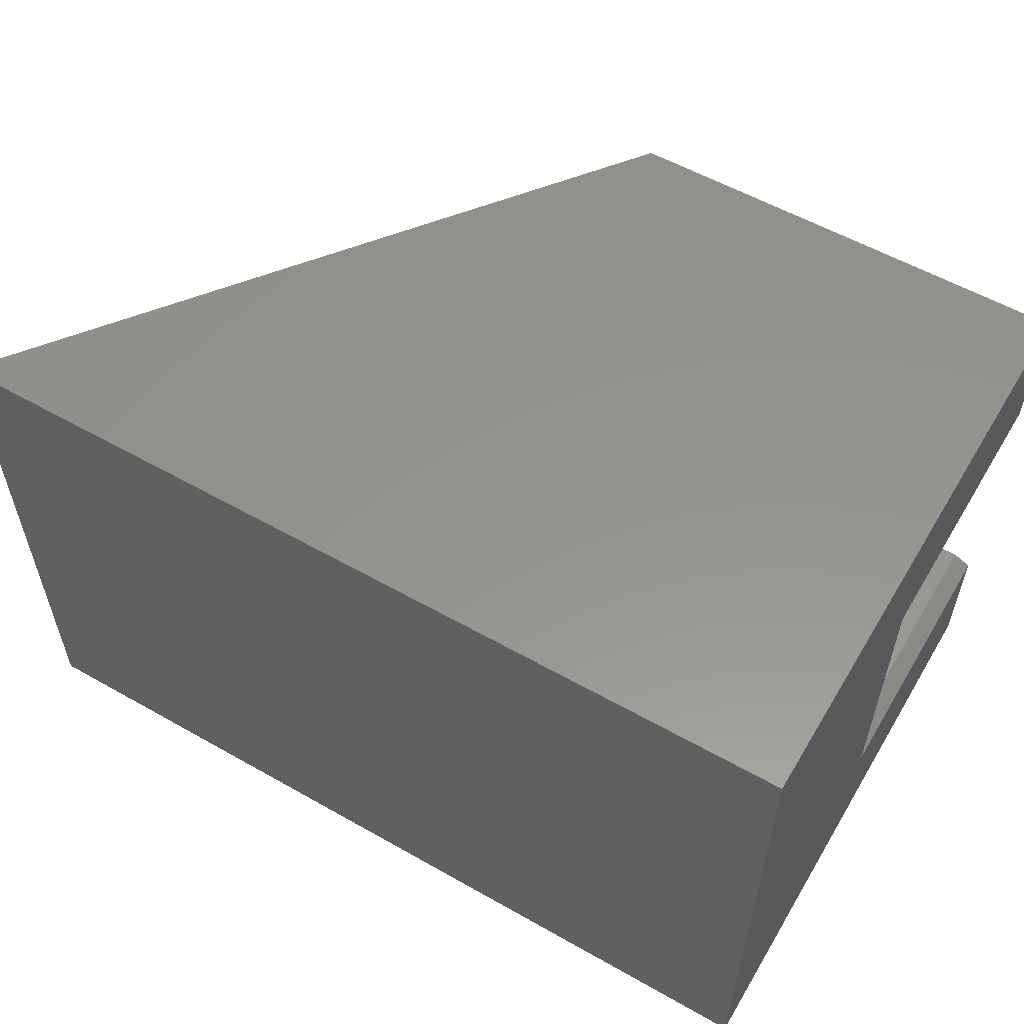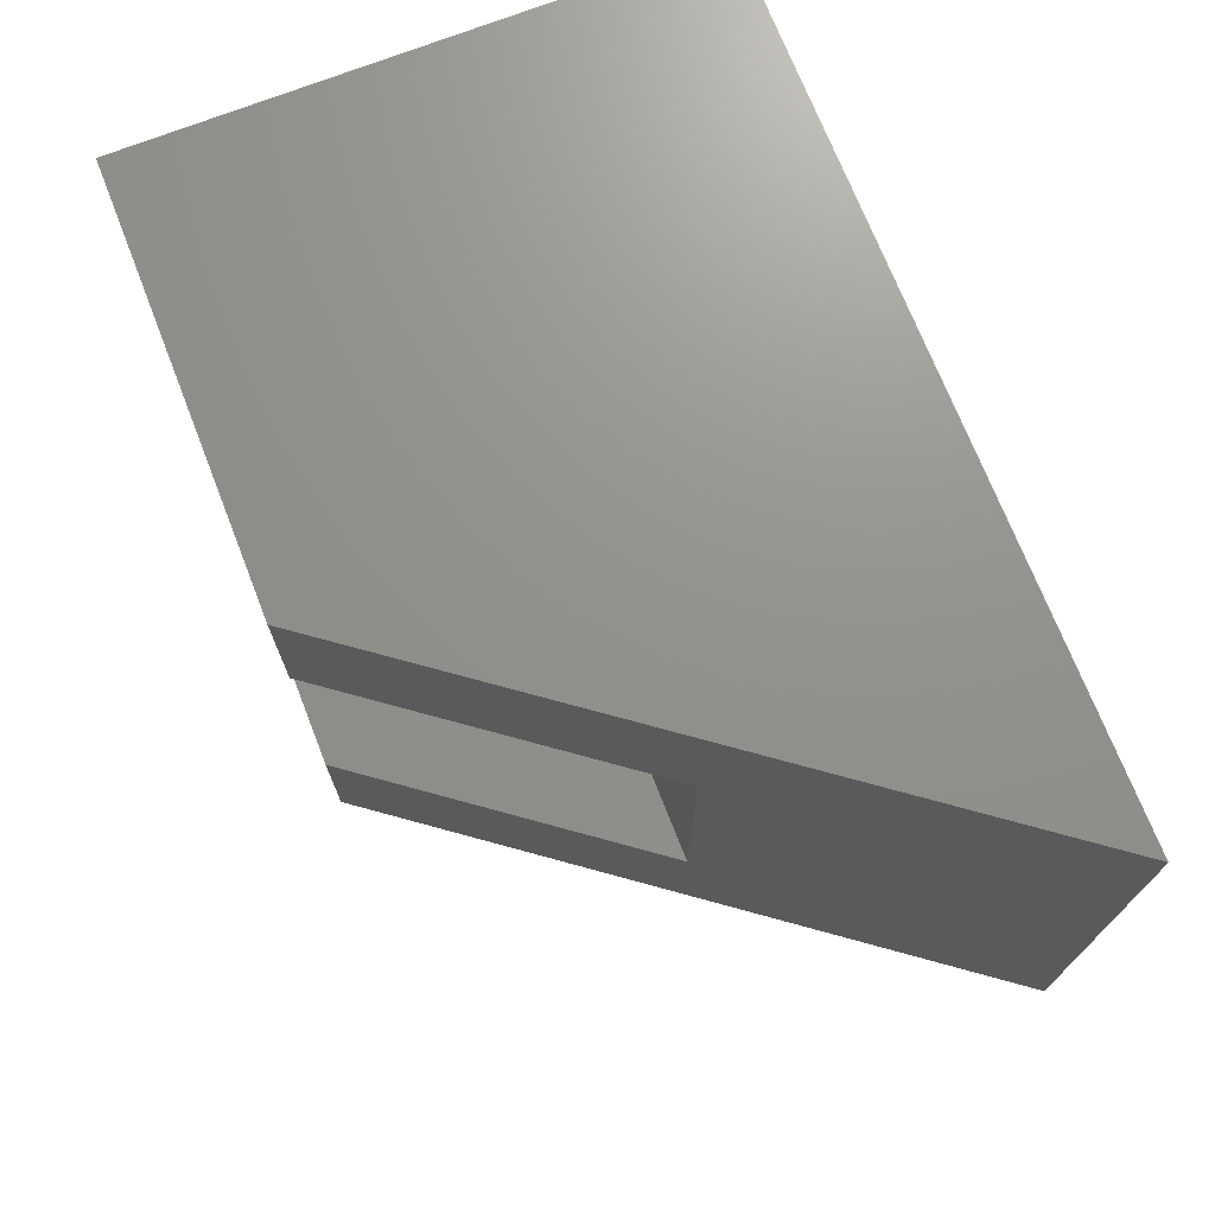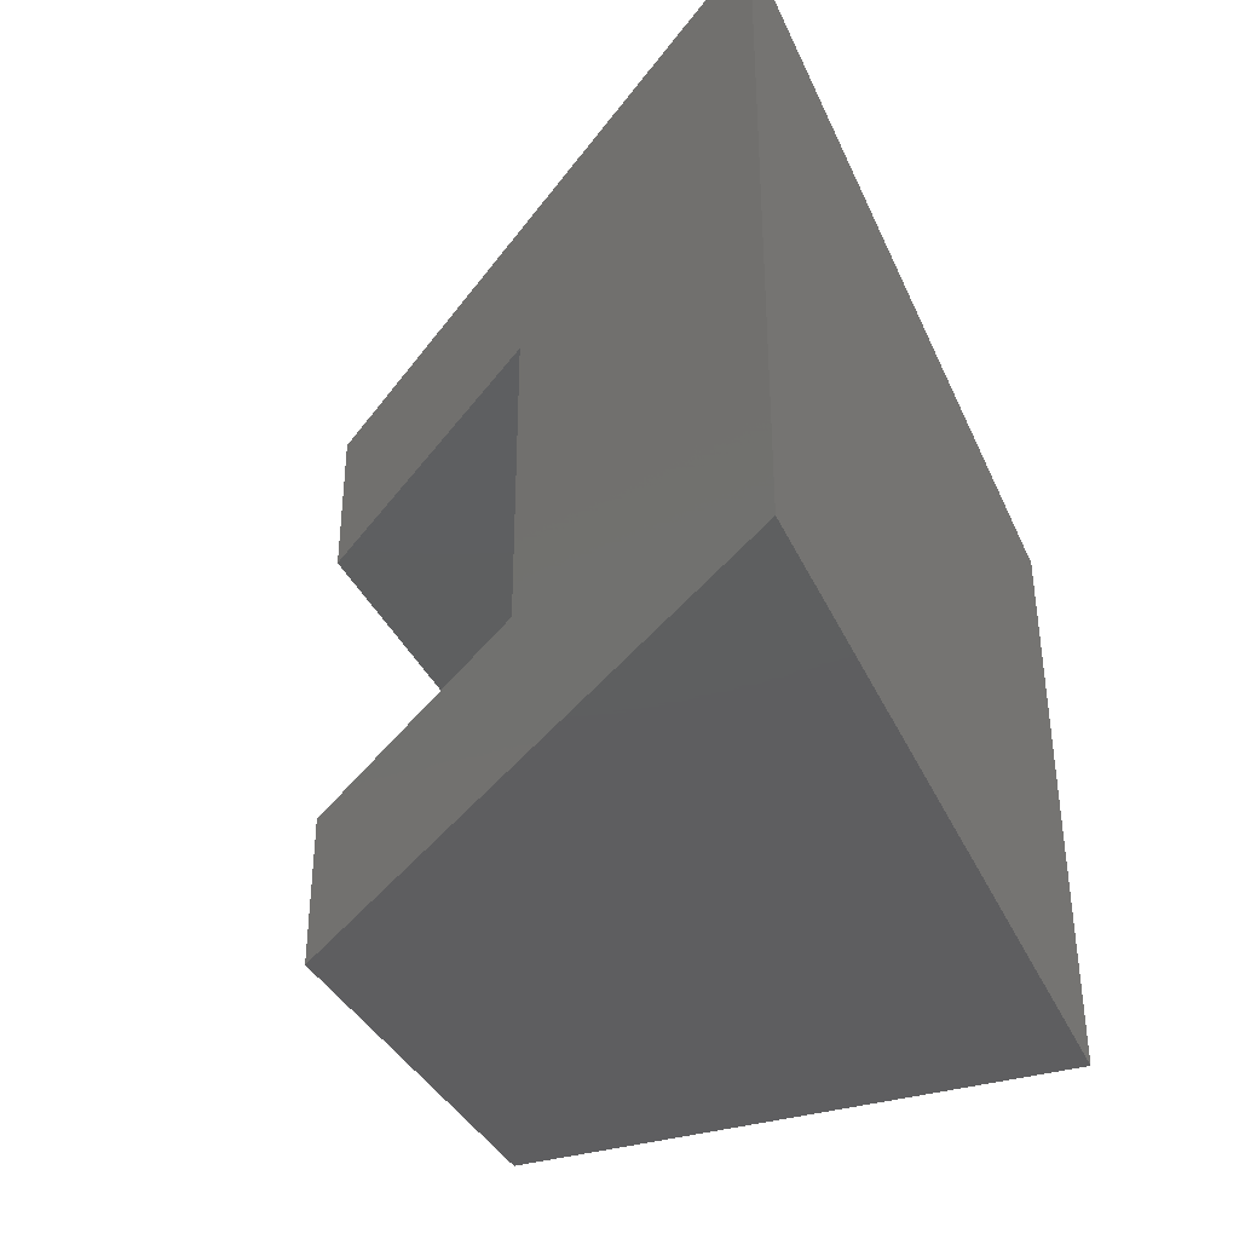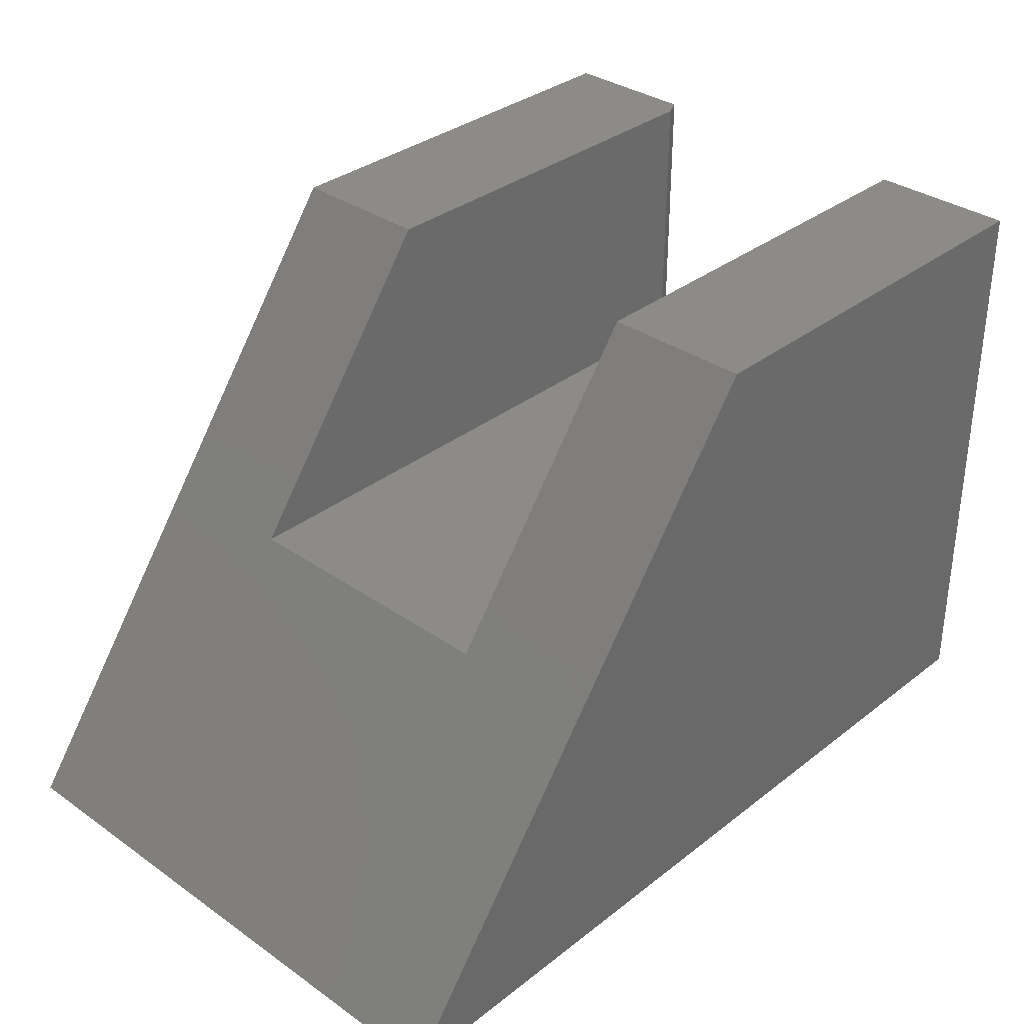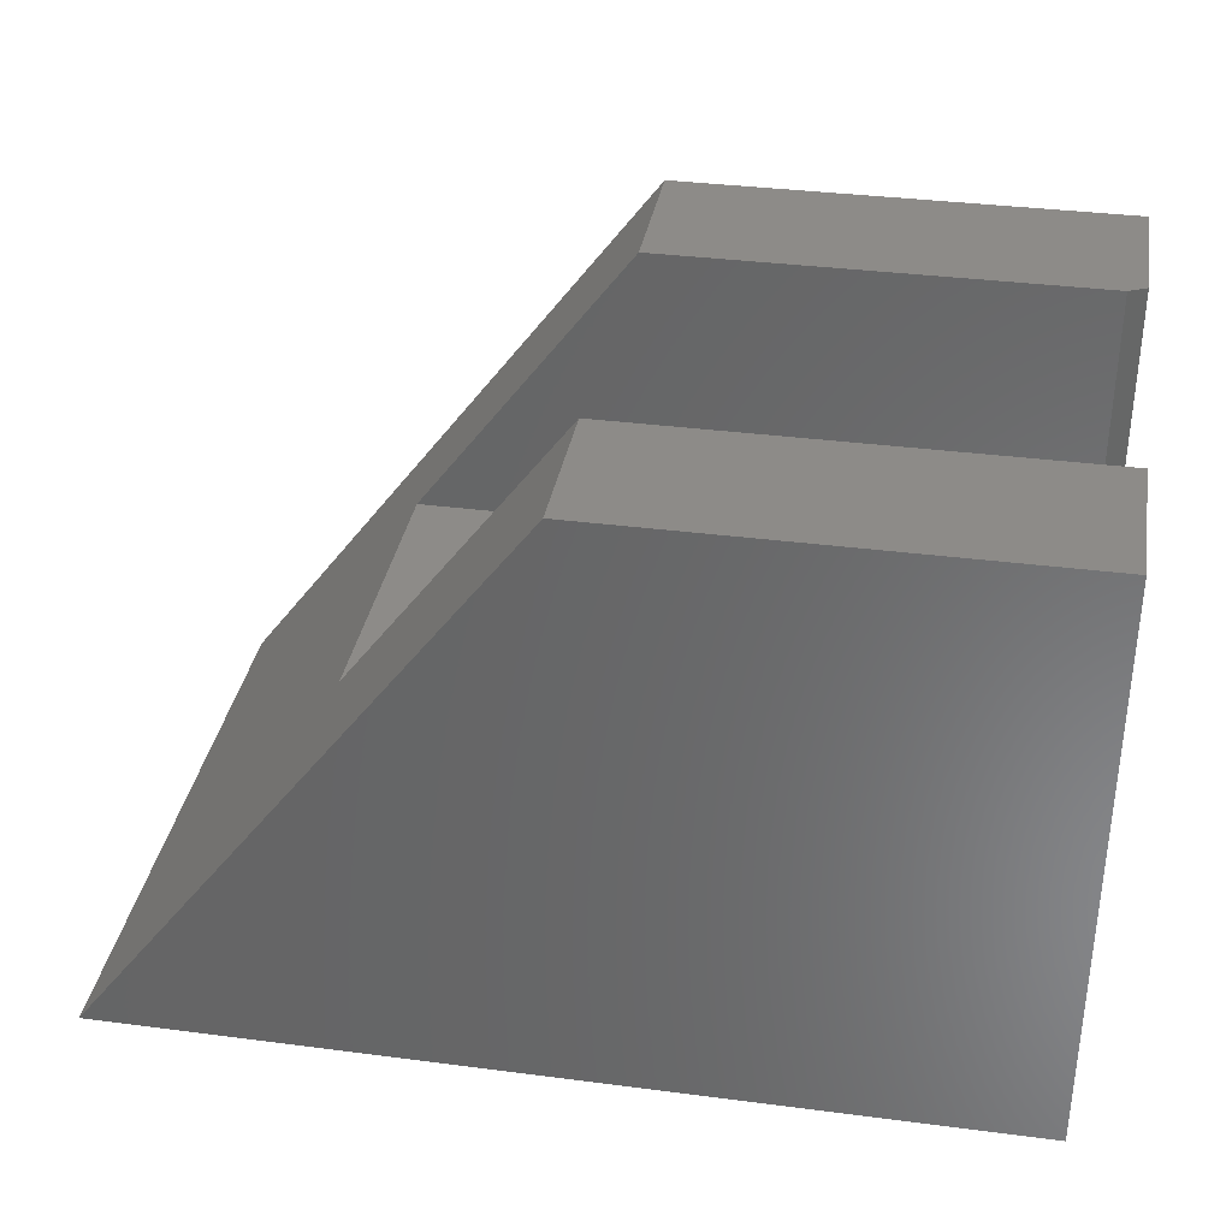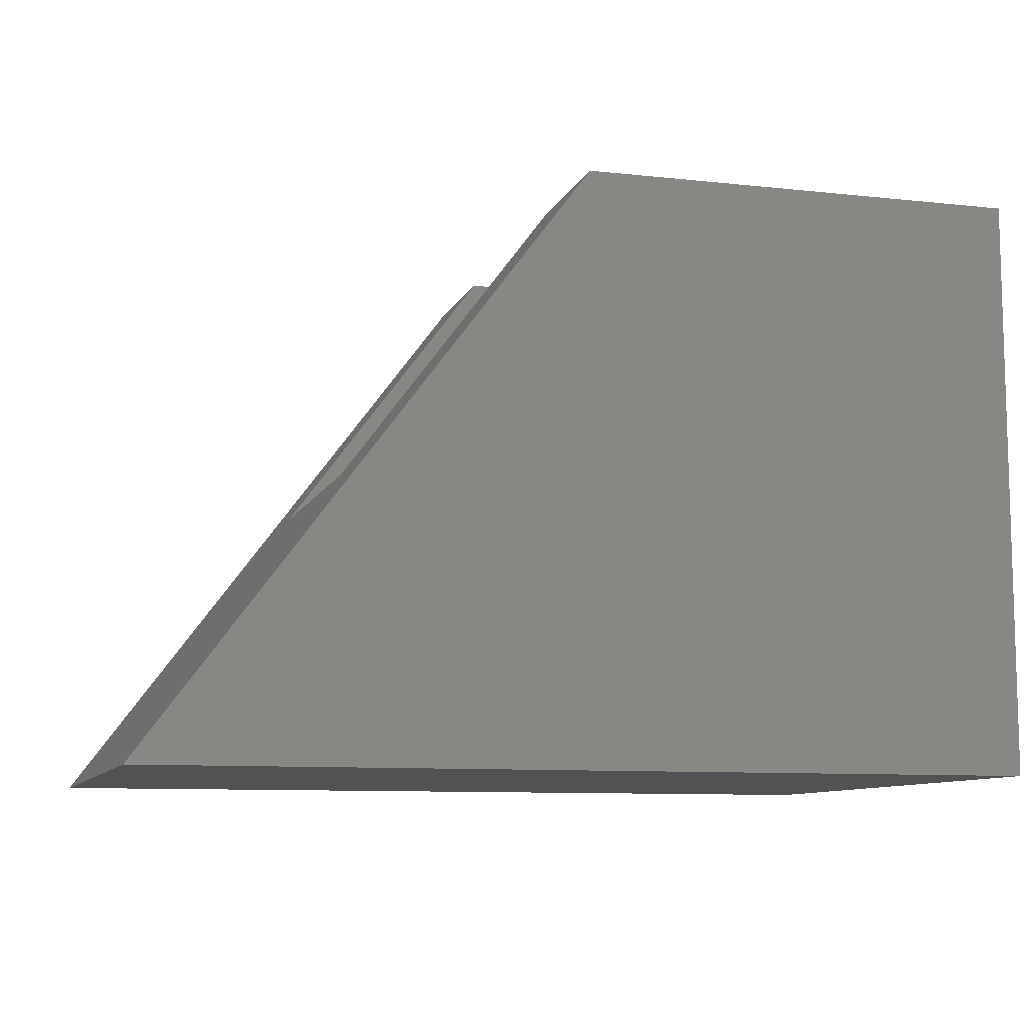
<metadata>
{"format":"stl","ext":"stl","renderer":"f3d","projection":"perspective","resolution":1024,"background":"white","views":[{"elev":56.7,"azim":-149.4,"up":"+Y"},{"elev":71.8,"azim":68.6,"up":"+Y"},{"elev":-36.3,"azim":112.1,"up":"+Y"},{"elev":33.8,"azim":133.5,"up":"+Z"},{"elev":35.1,"azim":-170.2,"up":"+Z"},{"elev":-9.4,"azim":164.0,"up":"+Z"}]}
</metadata>
<code>
# stl→obj: 18 verts, 32 faces
v 0.75 0 0
v 0.3789 0.1263 0.4974
v 0.3789 0 0.4974
v 0.5615 0.1263 0.2526
v 0.75 0.5 -3.062e-17
v 0.5615 0.3737 0.2526
v 0.3789 0.5 0.4974
v 0.3789 0.3737 0.4974
v 5.551e-17 0.3737 0.4974
v 0 0.5 0.4974
v 0.01562 0.1263 0.4974
v 0 0.1185 0.4974
v 0 3.046e-17 0.4974
v 0 0.5 -3.062e-17
v 0 0 0
v 0.01562 0.1263 0.2526
v 0 0.3737 0.2526
v -4.814e-16 0.1185 0.2526
f 1 2 3
f 2 1 4
f 4 1 5
f 4 5 6
f 6 5 7
f 6 7 8
f 8 7 9
f 9 7 10
f 11 12 2
f 2 12 13
f 2 13 3
f 14 10 5
f 5 10 7
f 13 15 3
f 3 15 1
f 4 6 16
f 16 6 17
f 16 17 18
f 16 11 4
f 4 11 2
f 15 13 12
f 15 12 18
f 15 18 17
f 15 17 14
f 17 9 14
f 14 9 10
f 16 18 11
f 11 18 12
f 9 17 8
f 8 17 6
f 15 14 1
f 1 14 5

</code>
